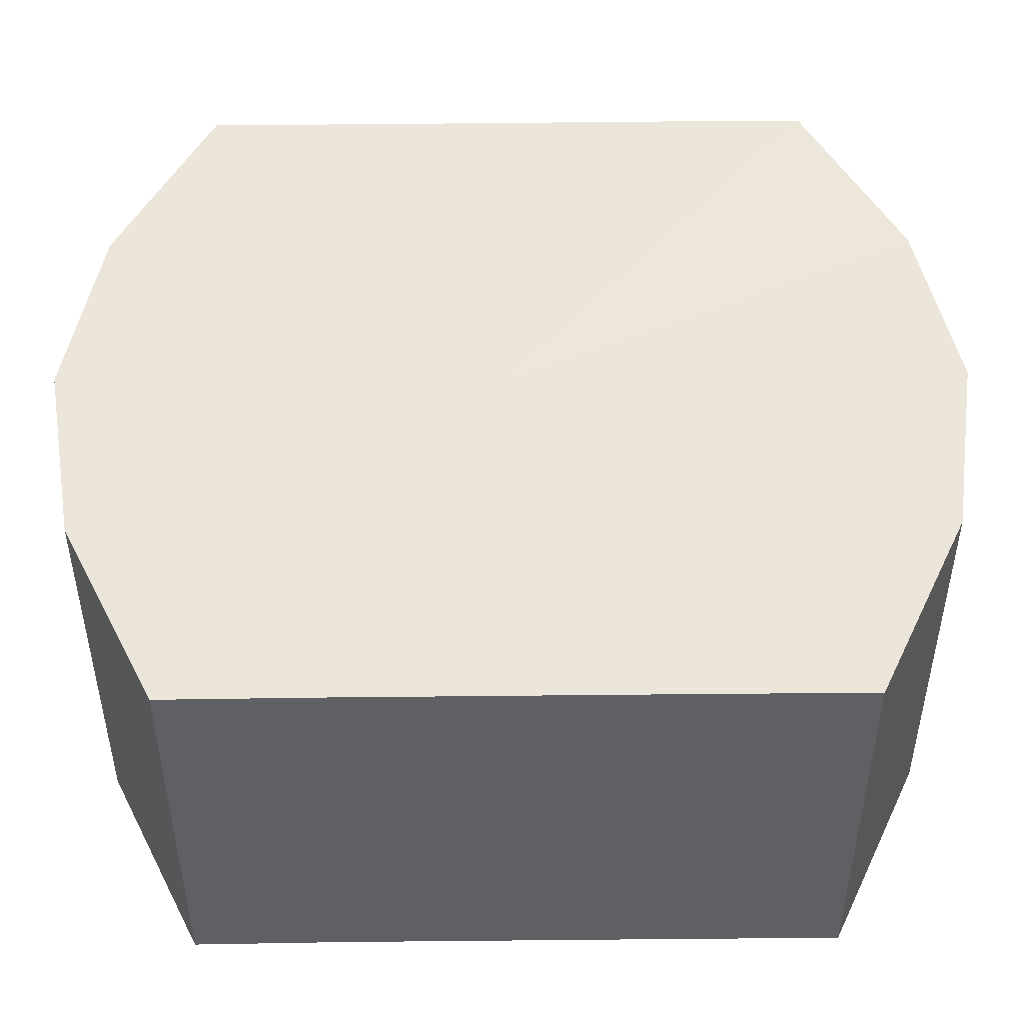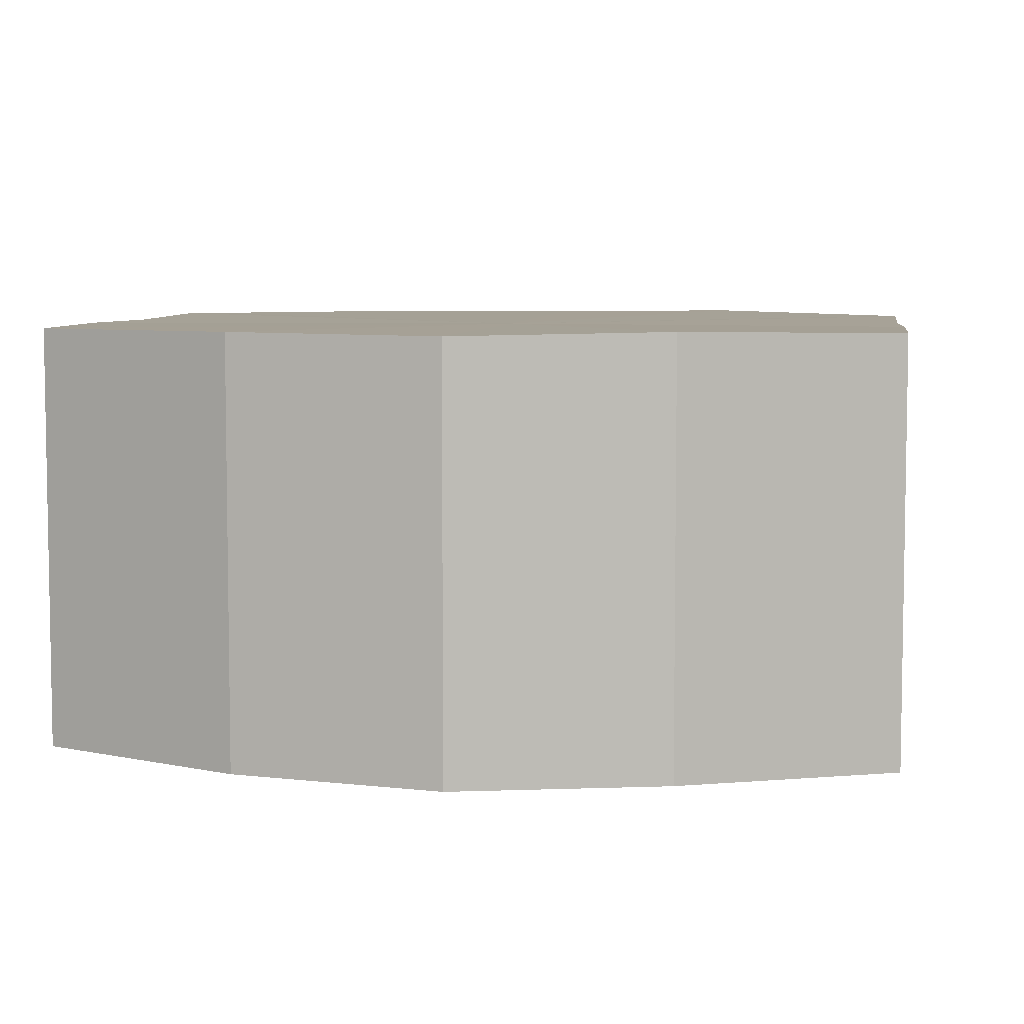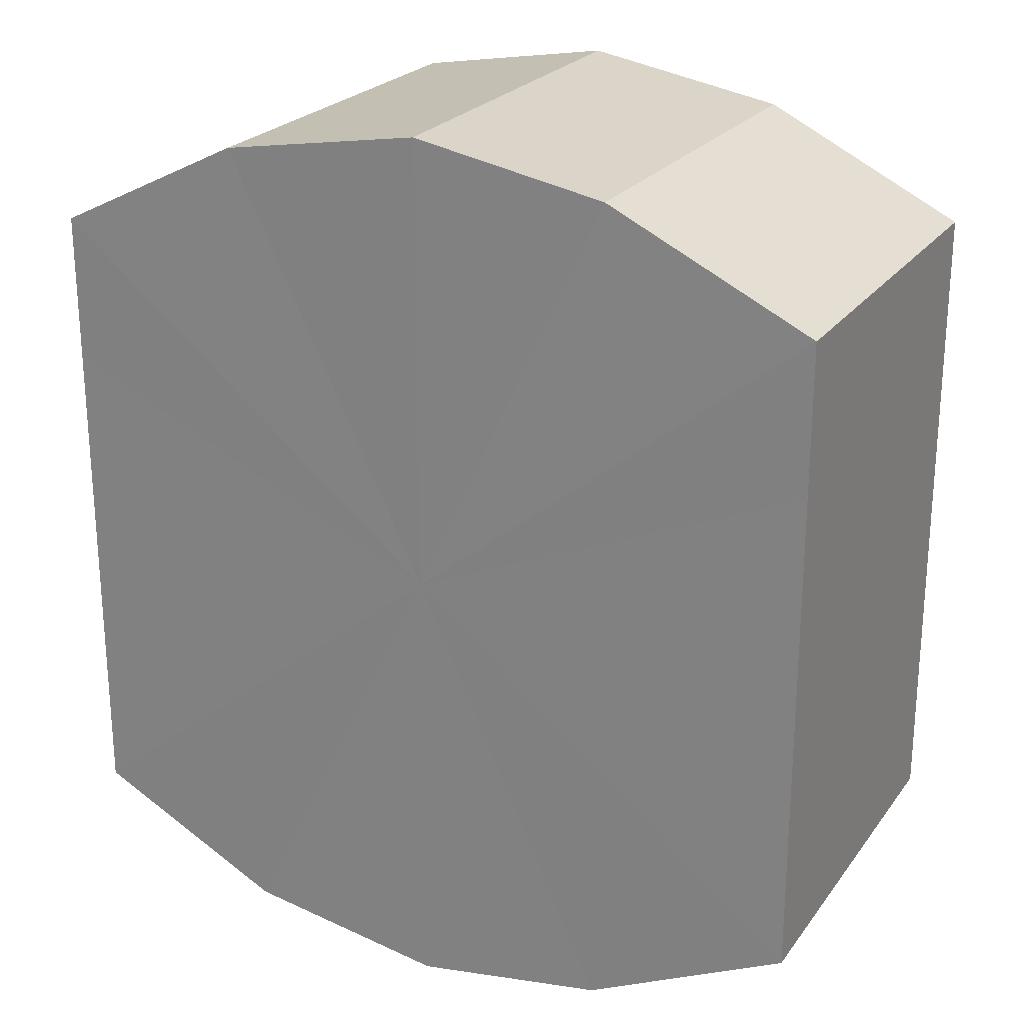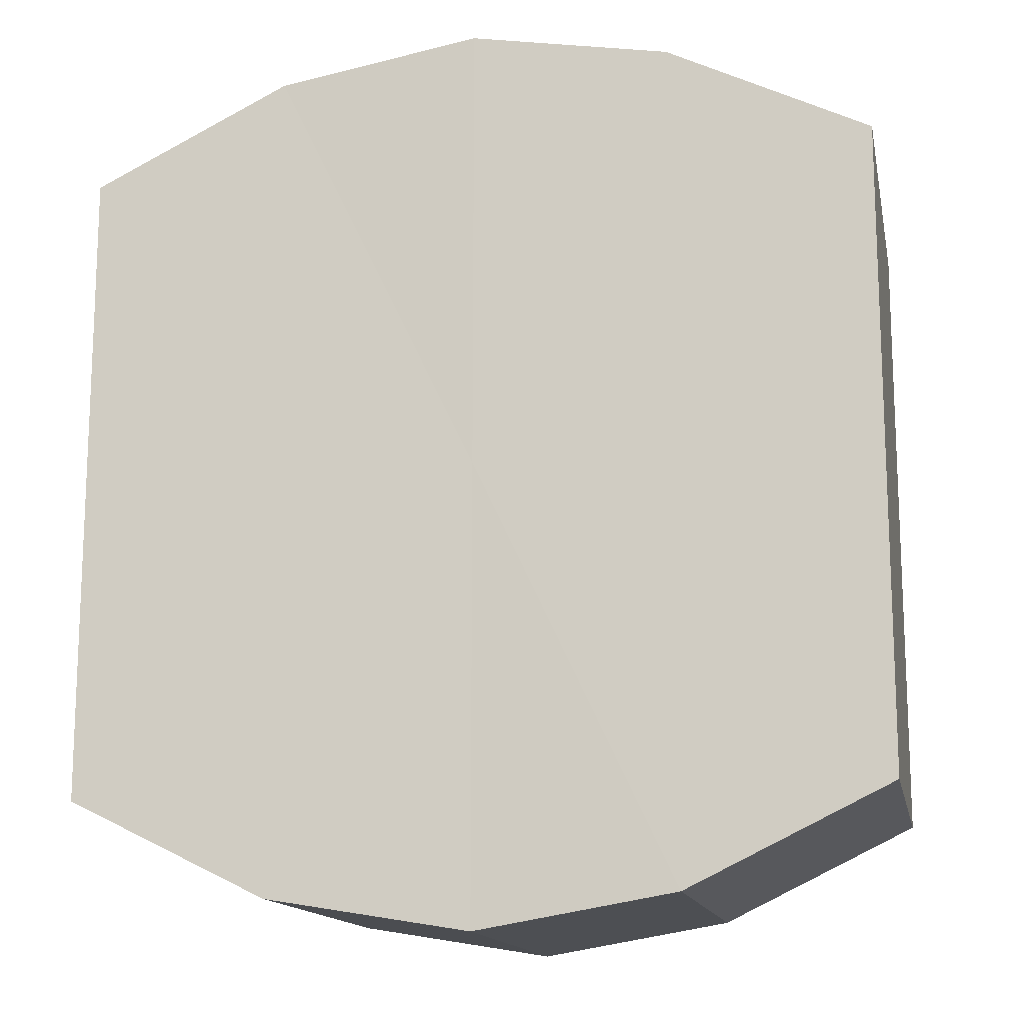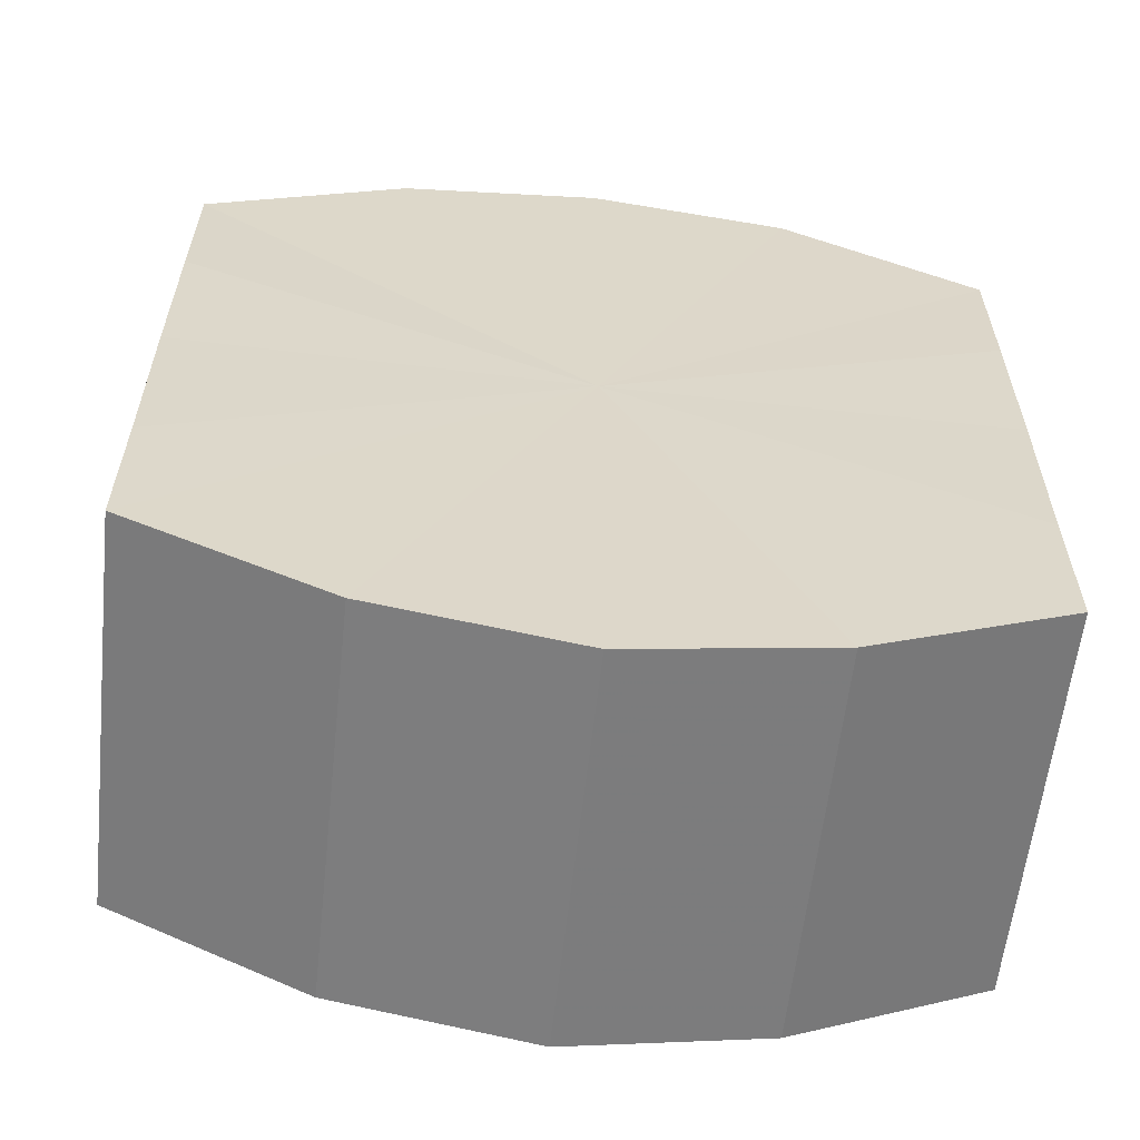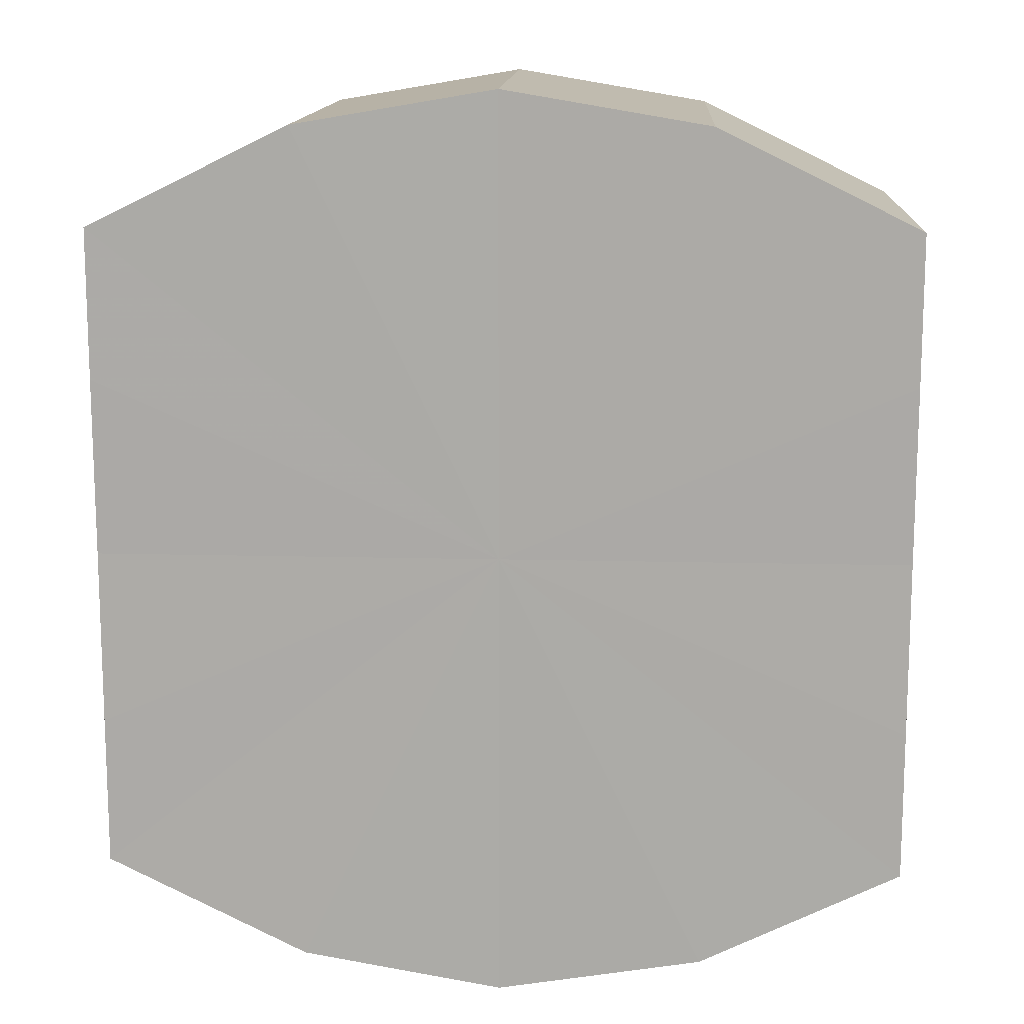
<metadata>
{"format":"obj","ext":"obj","renderer":"f3d","projection":"perspective","resolution":1024,"background":"white","views":[{"elev":47.6,"azim":89.3,"up":"+Y"},{"elev":6.2,"azim":-172.1,"up":"+Y"},{"elev":24.0,"azim":27.2,"up":"+Z"},{"elev":-14.4,"azim":-168.6,"up":"+Z"},{"elev":-59.7,"azim":173.2,"up":"+Z"},{"elev":13.4,"azim":-176.6,"up":"+Z"}]}
</metadata>
<code>
o 31588
v 2173 1876 14.18
v 2173 1876 14.18
v 2173 1876 14.18
v 2173 1876 14.18
v 2173 1876 14.18
v 2173 1876 14.18
v 2173 1876 14.18
v 2173 1876 14.19
v 2173 1876 14.18
v 2173 1876 14.18
v 2173 1876 14.18
v 2173 1876 14.2
v 2173 1876 14.19
v 2173 1876 14.19
v 2173 1876 14.19
v 2173 1876 14.21
v 2173 1876 14.2
v 2173 1876 14.2
v 2173 1876 14.2
v 2173 1876 14.22
v 2173 1876 14.21
v 2173 1876 14.21
v 2173 1876 14.21
v 2173 1876 14.22
v 2173 1876 14.22
v 2173 1876 14.22
v 2173 1876 14.22
v 2173 1876 14.22
v 2173 1876 14.22
v 2173 1876 14.22
v 2173 1876 14.22
v 2173 1876 14.22
v 2173 1876 14.18
v 2173 1876 14.18
v 2173 1876 14.18
v 2173 1876 14.18
v 2173 1876 14.18
v 2173 1876 14.18
v 2173 1876 14.18
v 2173 1876 14.18
v 2173 1876 14.18
v 2173 1876 14.19
v 2173 1876 14.19
v 2173 1876 14.19
v 2173 1876 14.18
v 2173 1876 14.2
v 2173 1876 14.19
v 2173 1876 14.2
v 2173 1876 14.2
v 2173 1876 14.21
v 2173 1876 14.2
v 2173 1876 14.22
v 2173 1876 14.21
v 2173 1876 14.21
v 2173 1876 14.21
v 2173 1876 14.22
v 2173 1876 14.22
v 2173 1876 14.22
v 2173 1876 14.22
v 2173 1876 14.22
v 2173 1876 14.22
v 2173 1876 14.22
v 2173 1876 14.22
v 2173 1876 14.22
v 2173 1876 14.2
v 2173 1876 14.18
v 2173 1876 14.18
v 2173 1876 14.18
v 2173 1876 14.18
v 2173 1876 14.19
v 2173 1876 14.18
v 2173 1876 14.2
v 2173 1876 14.19
v 2173 1876 14.21
v 2173 1876 14.2
v 2173 1876 14.22
v 2173 1876 14.21
v 2173 1876 14.22
v 2173 1876 14.22
v 2173 1876 14.22
v 2173 1876 14.22
v 2173 1876 14.2
v 2173 1876 14.18
v 2173 1876 14.18
v 2173 1876 14.18
v 2173 1876 14.18
v 2173 1876 14.18
v 2173 1876 14.19
v 2173 1876 14.19
v 2173 1876 14.2
v 2173 1876 14.2
v 2173 1876 14.21
v 2173 1876 14.21
v 2173 1876 14.22
v 2173 1876 14.22
v 2173 1876 14.22
v 2173 1876 14.22
v 2173 1876 14.22
f 1 2 3
f 2 4 5
f 6 1 7
f 4 8 9
f 10 6 11
f 8 12 13
f 14 10 15
f 12 16 17
f 18 14 19
f 16 20 21
f 22 18 23
f 20 24 25
f 26 22 27
f 24 28 29
f 30 26 31
f 28 30 32
f 33 34 35
f 35 36 37
f 38 39 33
f 40 41 38
f 37 42 43
f 44 45 40
f 46 47 44
f 43 48 49
f 50 51 46
f 52 53 50
f 49 54 55
f 56 57 52
f 58 59 56
f 55 60 61
f 62 63 58
f 61 64 62
f 65 66 67
f 65 68 66
f 65 67 69
f 65 70 68
f 65 69 71
f 65 72 70
f 65 71 73
f 65 74 72
f 65 73 75
f 65 76 74
f 65 75 77
f 65 78 76
f 65 77 79
f 65 80 78
f 65 79 81
f 65 81 80
f 82 83 84
f 82 85 83
f 82 84 86
f 82 87 85
f 82 86 88
f 82 89 87
f 82 88 90
f 82 91 89
f 82 90 92
f 82 93 91
f 82 92 94
f 82 95 93
f 82 94 96
f 82 97 95
f 82 96 98
f 82 98 97

</code>
